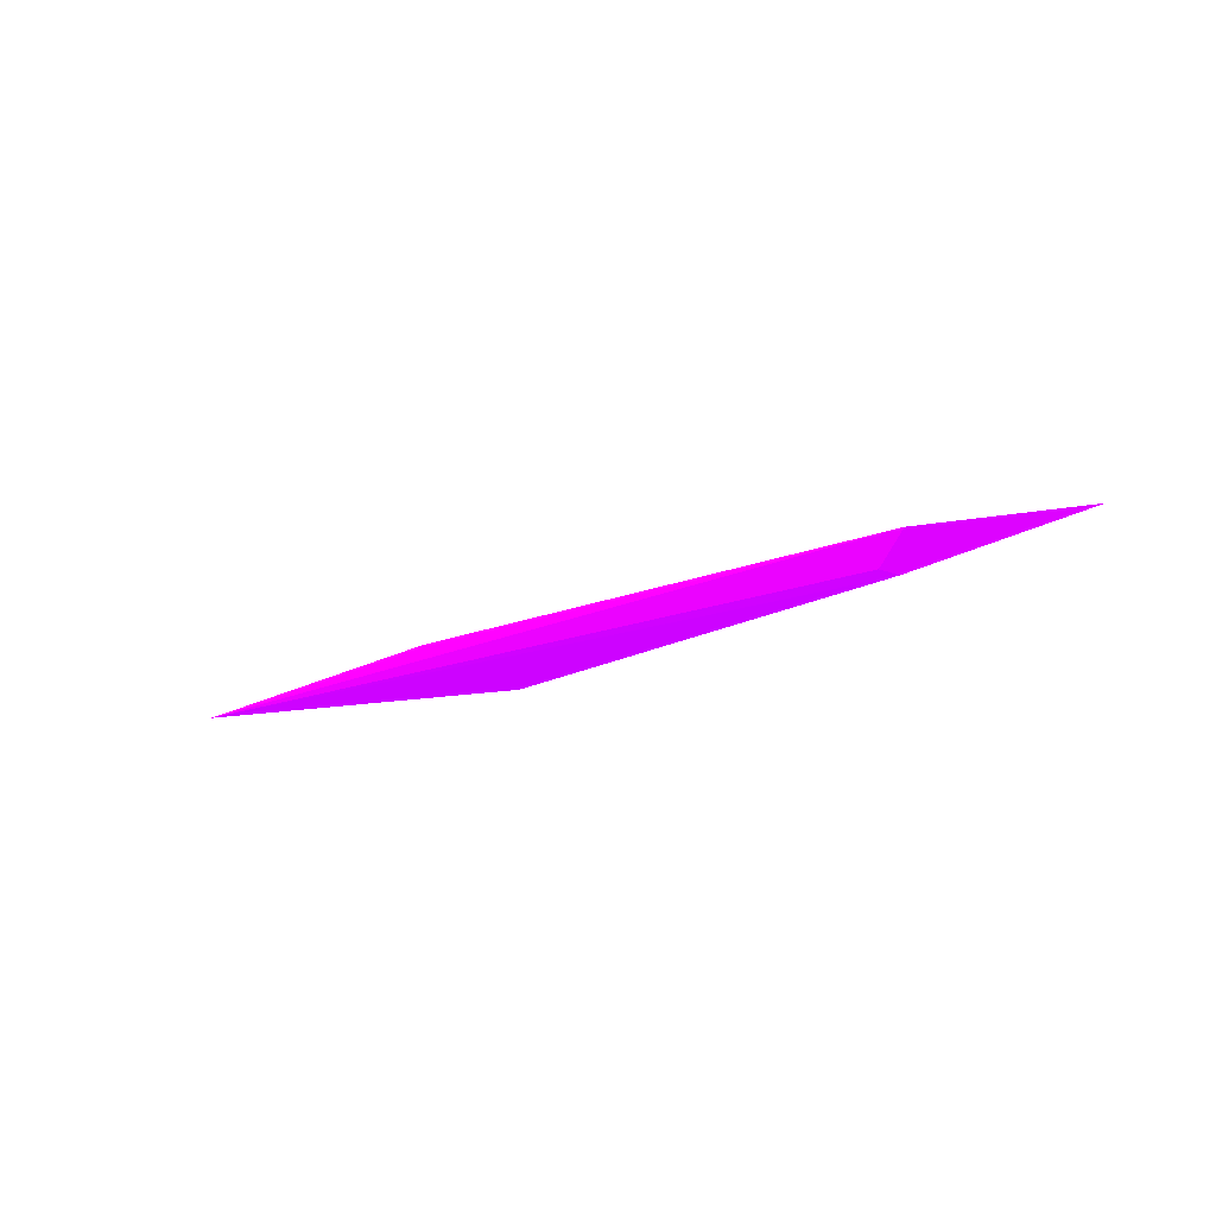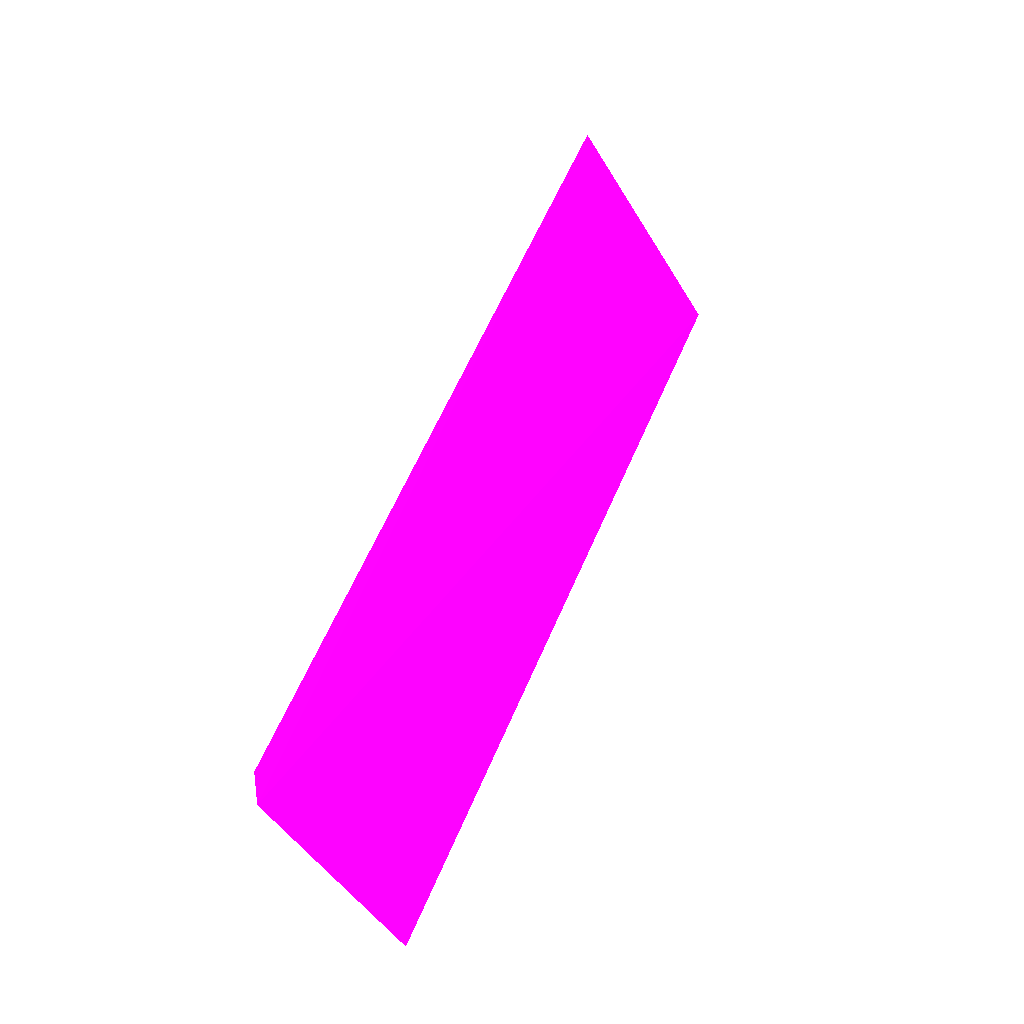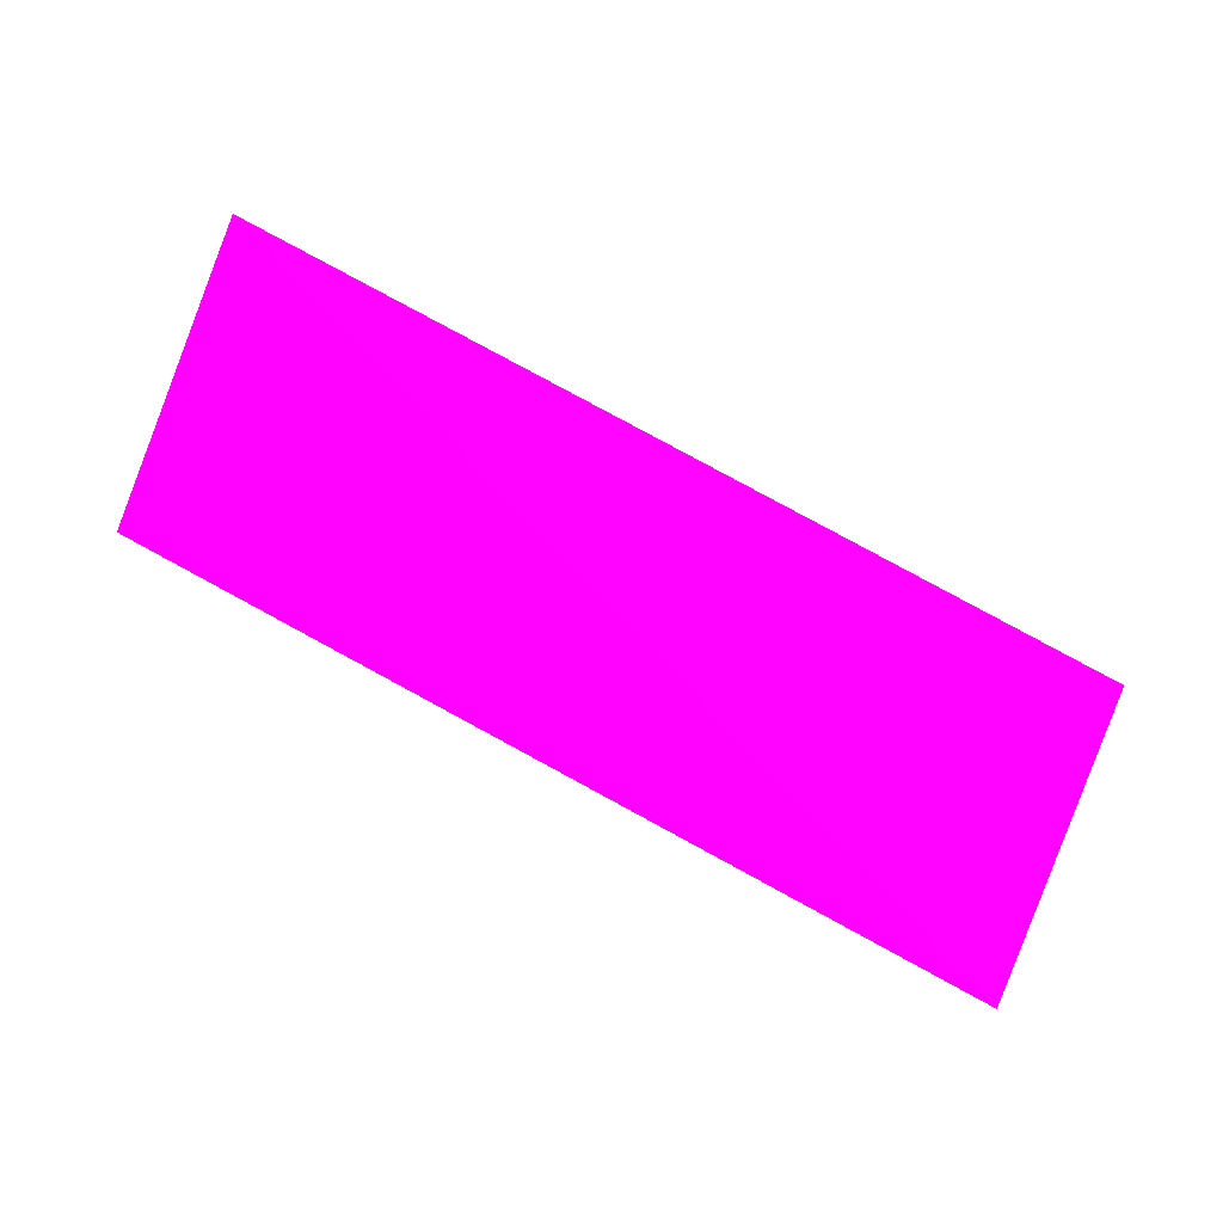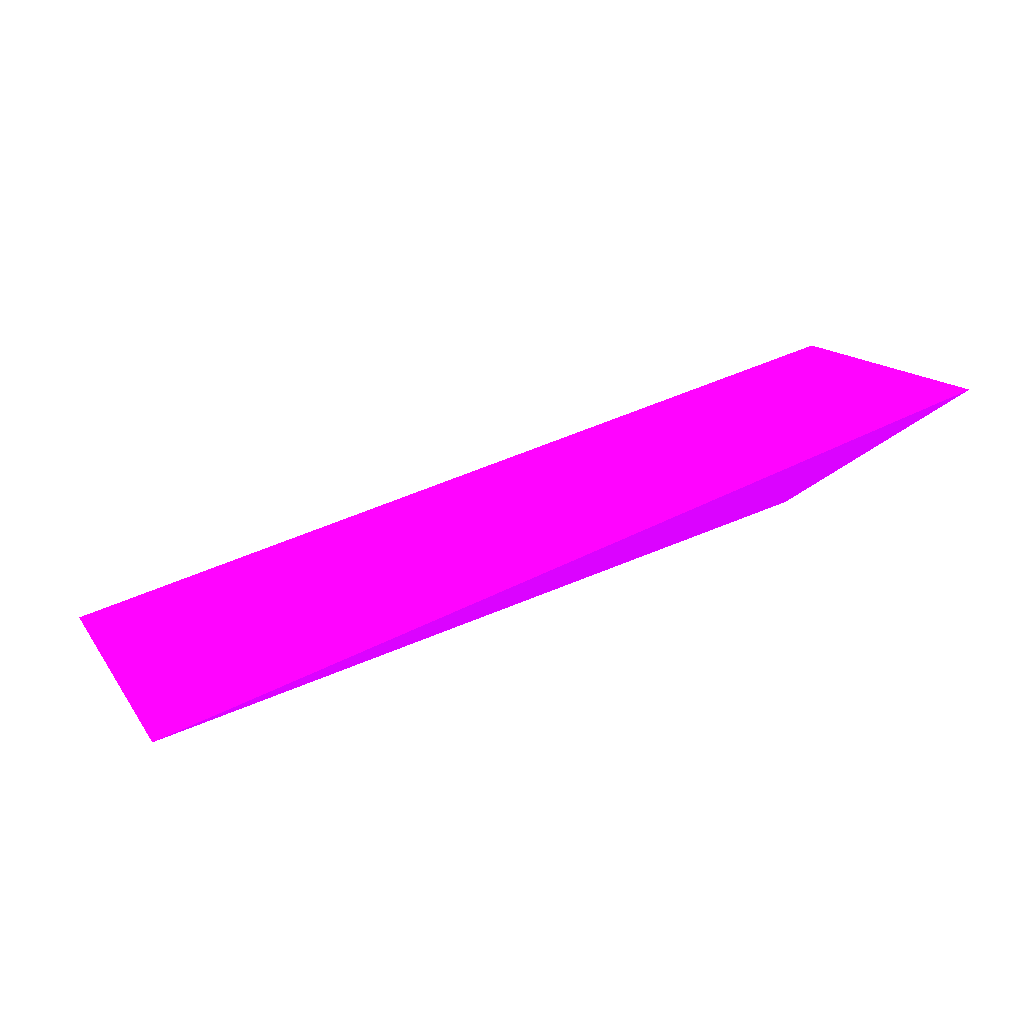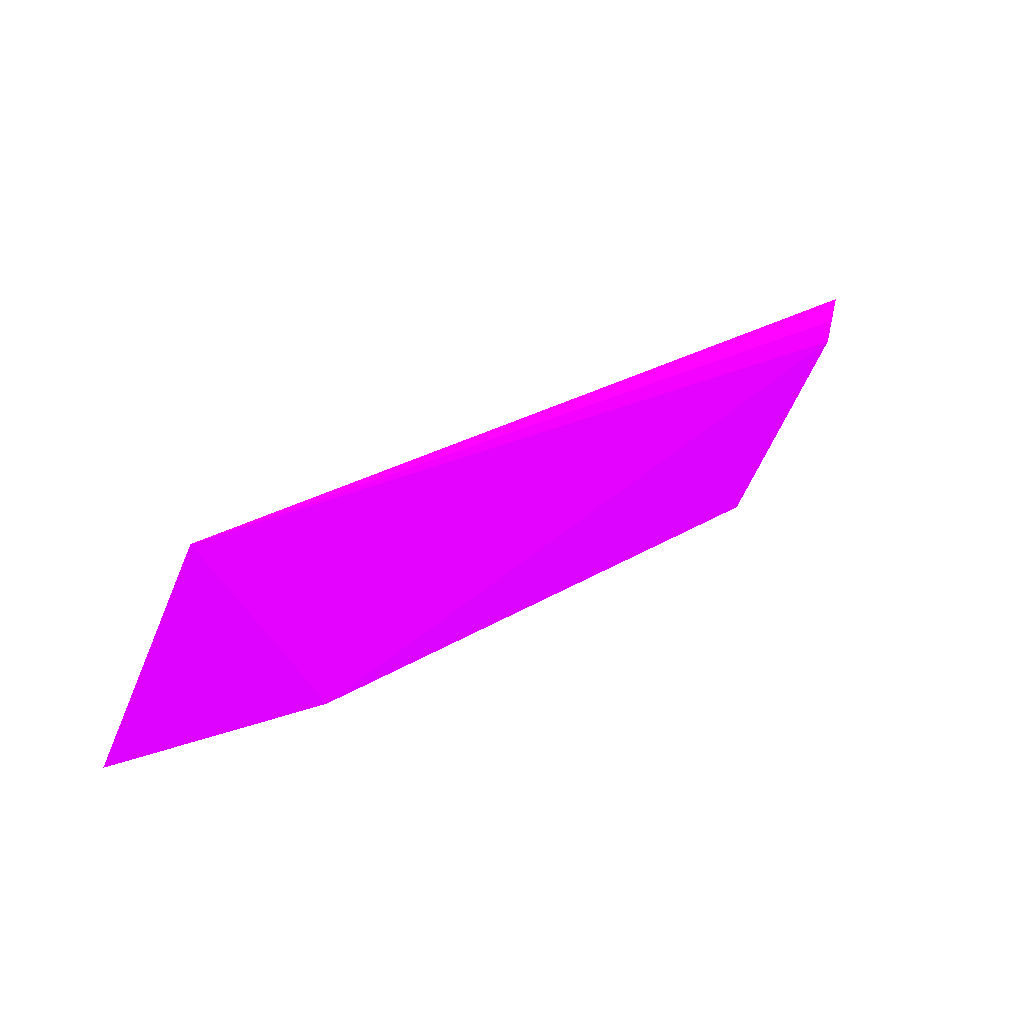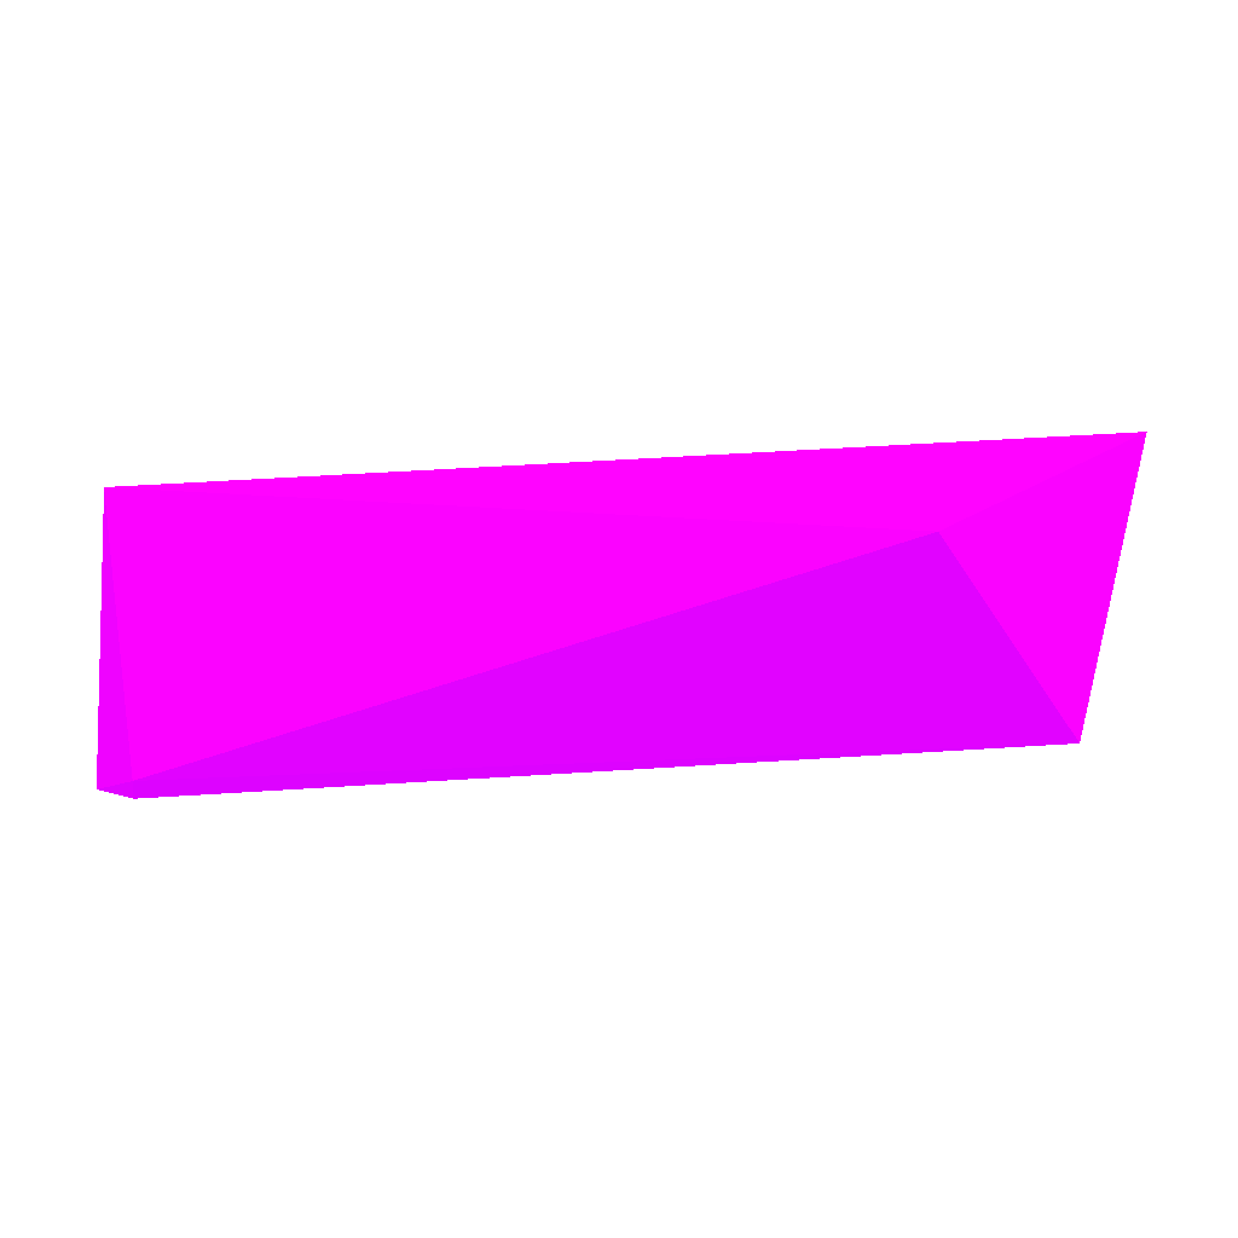
<metadata>
{"format":"obj","ext":"obj","renderer":"f3d","projection":"perspective","resolution":1024,"background":"white","views":[{"elev":-22.0,"azim":-134.8,"up":"+Z"},{"elev":55.7,"azim":-76.2,"up":"+Y"},{"elev":67.3,"azim":-154.9,"up":"+Z"},{"elev":46.3,"azim":-25.5,"up":"+Z"},{"elev":21.6,"azim":129.9,"up":"+Y"},{"elev":-36.6,"azim":-6.9,"up":"+Z"}]}
</metadata>
<code>
v 0.01718 -0.000618 0.01496 0.6353 0.007843 0.9882
v -0.006087 0.000166 0.01207 0.6353 0.007843 0.9882
v -0.006087 -0.000506 0.01214 0.6353 0.007843 0.9882
v 0.01718 -0.007907 0.01905 0.6353 0.007843 0.9882
v 0.01204 -0.007145 0.01612 0.6353 0.007843 0.9882
v -0.006777 -0.007093 0.01559 0.6353 0.007843 0.9882
v -0.007054 0.000579 0.01251 0.6353 0.007843 0.9882
f 3 6 7
f 3 2 1
f 1 4 5
f 3 1 5
f 3 5 6
f 5 4 6
f 6 4 7
f 1 2 7
f 2 3 7
f 4 1 7

</code>
